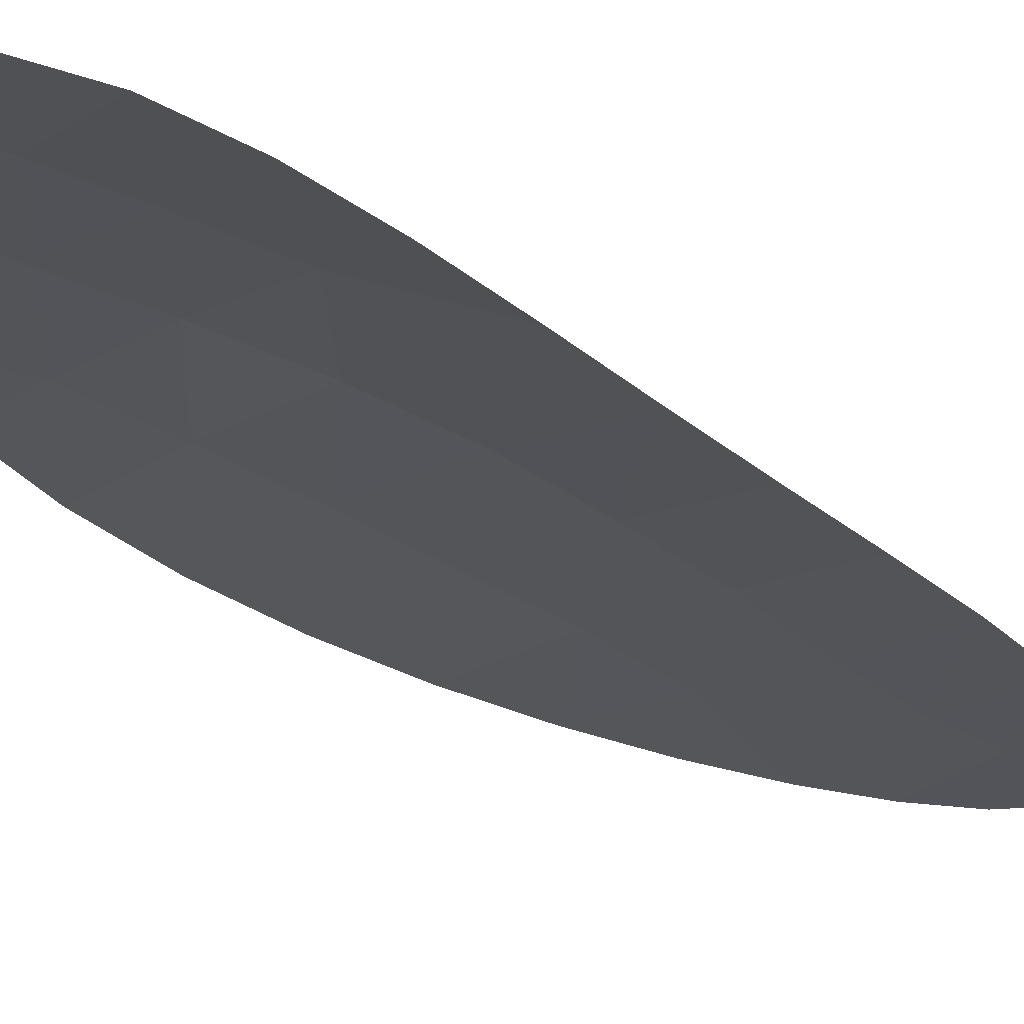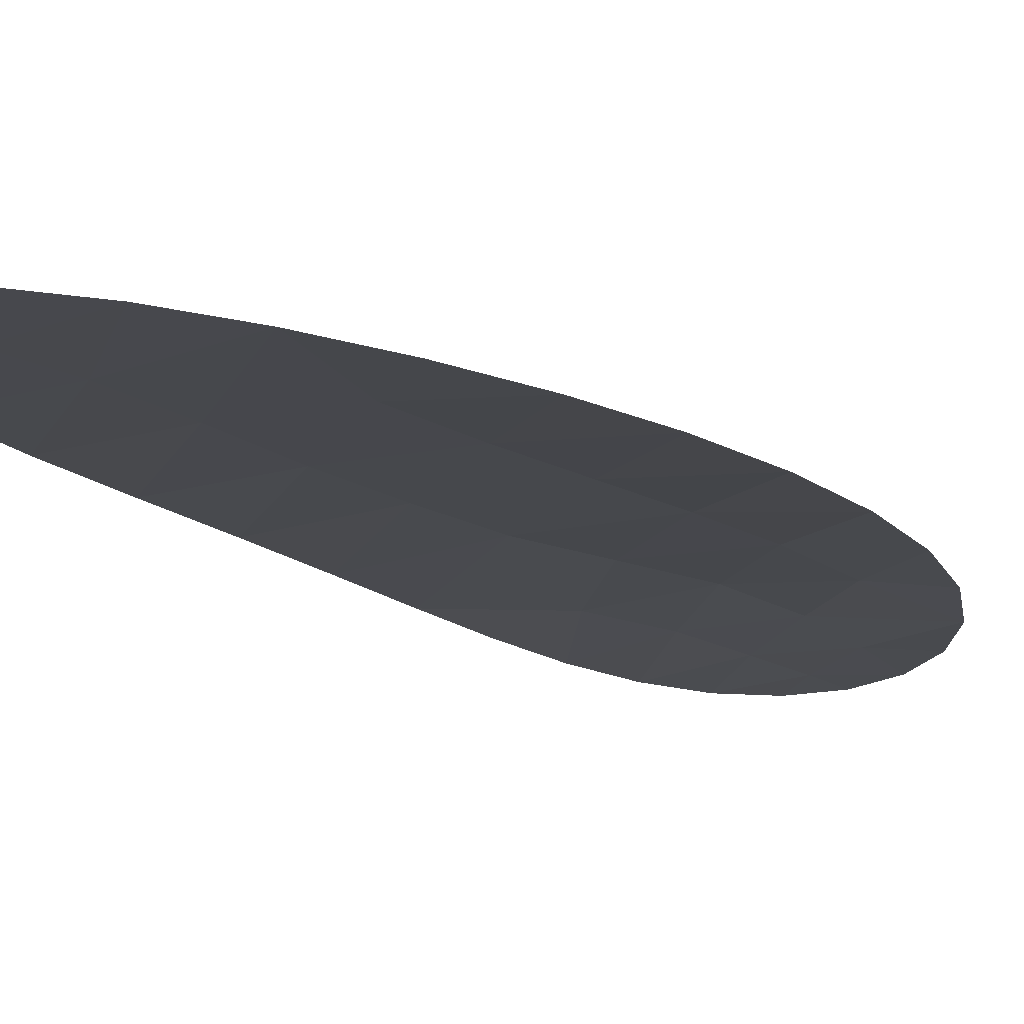
<metadata>
{"format":"obj","ext":"obj","renderer":"f3d","projection":"perspective","resolution":1024,"background":"white","views":[{"elev":-23.7,"azim":41.0,"up":"+Z"},{"elev":-12.0,"azim":-148.8,"up":"+Z"}]}
</metadata>
<code>
v 0.3299 -13.79 0
v 0.3299 -13.74 0
v 0.3299 -13.68 0
v 0.3299 -13.63 0
v 0.3299 -13.58 0
v 0.3299 -13.53 0
v 0.3299 -13.48 0
v 0.3299 -13.43 0
v 0.3299 -13.38 0
v 0.3299 -13.32 0
v 0.3299 -13.27 0
v 0.3299 -13.22 0
v 0.3299 -13.17 0
v 0.3299 -13.12 0
v 0.3299 -13.07 0
v 0.3299 -13.02 0
v 0.3299 -12.97 0
v 0.3299 -12.91 0
v 0.3299 -12.86 0
v 0.3299 -12.81 0
v 0.3299 -12.76 0
v 0.3299 -12.71 0
v 0.3299 -12.66 0
v 0.3299 -12.61 0
v 0.3299 -12.55 0
v 0.3299 -12.5 0
v 0.3299 -12.45 0
v 0.2792 -13.79 0
v 0.2792 -13.74 0
v 0.2792 -13.68 0
v 0.2792 -13.63 0
v 0.2792 -13.58 0
v 0.2792 -13.53 0
v 0.2792 -13.48 0
v 0.2792 -13.43 0
v 0.2792 -13.38 0
v 0.2792 -13.32 0
v 0.2792 -13.27 0
v 0.2792 -13.22 0
v 0.2792 -13.17 0
v 0.2792 -13.12 0
v 0.2792 -13.07 0
v 0.2792 -13.02 0
v 0.2792 -12.97 0
v 0.2792 -12.91 0
v 0.2792 -12.86 0
v 0.2792 -12.81 0
v 0.2792 -12.76 0
v 0.2792 -12.71 0
v 0.2792 -12.66 0
v 0.2792 -12.61 0
v 0.2792 -12.55 0
v 0.2792 -12.5 0
v 0.2792 -12.45 0
v 0.2284 -13.79 0
v 0.2284 -13.74 0
v 0.2284 -13.68 0
v 0.2284 -13.63 0
v 0.2284 -13.58 0
v 0.2284 -13.53 0
v 0.2284 -13.48 0
v 0.2284 -13.43 0
v 0.2284 -13.38 0
v 0.2284 -13.32 0
v 0.2284 -13.27 0
v 0.2284 -13.22 0
v 0.2284 -13.17 0
v 0.2284 -13.12 0
v 0.2284 -13.07 0
v 0.2284 -13.02 0
v 0.2284 -12.97 0
v 0.2284 -12.91 0
v 0.2284 -12.86 0
v 0.2284 -12.81 0
v 0.2284 -12.76 0
v 0.2284 -12.71 0
v 0.2284 -12.66 0
v 0.2284 -12.61 0
v 0.2284 -12.55 0
v 0.2284 -12.5 0
v 0.2284 -12.45 0
v 0.1777 -13.79 0
v 0.1777 -13.74 0
v 0.1777 -13.68 0
v 0.1777 -13.63 0
v 0.1777 -13.58 0
v 0.1777 -13.53 0
v 0.1777 -13.48 0
v 0.1777 -13.43 0
v 0.1777 -13.38 0
v 0.1777 -13.32 0
v 0.1777 -13.27 0
v 0.1777 -13.22 0
v 0.1777 -13.17 0
v 0.1777 -13.12 0
v 0.1777 -13.07 0
v 0.1777 -13.02 0
v 0.1777 -12.97 0
v 0.1777 -12.91 0
v 0.1777 -12.86 0
v 0.1777 -12.81 0
v 0.1777 -12.76 0
v 0.1777 -12.71 0
v 0.1777 -12.66 0
v 0.1777 -12.61 0
v 0.1777 -12.55 0
v 0.1777 -12.5 0
v 0.1777 -12.45 0
v 0.1269 -13.79 0
v 0.1269 -13.74 0
v 0.1269 -13.68 0
v 0.1269 -13.63 0
v 0.1269 -13.58 0
v 0.1269 -13.53 0
v 0.1269 -13.48 0
v 0.1269 -13.43 0
v 0.1269 -13.38 0
v 0.1269 -13.32 0
v 0.1269 -13.27 0
v 0.1269 -13.22 0
v 0.1269 -13.17 0
v 0.1269 -13.12 0
v 0.1269 -13.07 0
v 0.1269 -13.02 0
v 0.1269 -12.97 0
v 0.1269 -12.91 0
v 0.1269 -12.86 0
v 0.1269 -12.81 0
v 0.1269 -12.76 0
v 0.1269 -12.71 0
v 0.1269 -12.66 0
v 0.1269 -12.61 0
v 0.1269 -12.55 0
v 0.1269 -12.5 0
v 0.1269 -12.45 0
v 0.07614 -13.79 0
v 0.07614 -13.74 0
v 0.07614 -13.68 0
v 0.07614 -13.63 0
v 0.07614 -13.58 0
v 0.07614 -13.53 0
v 0.02769 -13.4 0
v 0.04356 -13.38 0
v 0.05235 -13.35 0
v 0.05449 -13.31 0
v 0.05157 -13.27 0
v 0.07614 -13.22 0
v 0.07614 -13.17 0
v 0.07614 -13.12 0
v 0.07614 -13.07 0
v 0.07614 -13.02 0
v 0.07614 -12.97 0
v 0.07614 -12.91 0
v 0.07614 -12.86 0
v 0.07614 -12.81 0
v 0.07614 -12.76 0
v 0.07614 -12.71 0
v 0.07614 -12.66 0
v 0.07614 -12.61 0
v 0.07614 -12.55 0
v 0.07614 -12.5 0
v 0.07614 -12.45 0
v 0.02538 -13.79 0
v 0.02538 -13.74 0
v 0.02538 -13.68 0
v 0.02538 -13.63 0
v 0.02538 -13.58 0
v 0.02538 -13.53 0
v 0.005796 -13.4 0
v 0.007518 -13.37 0.00124
v 0.01161 -13.34 0.003071
v 0.0154 -13.31 0.004598
v 0.02146 -13.27 0.004292
v 0.04579 -13.22 0
v 0.03914 -13.17 0
v 0.03285 -13.12 0
v 0.02705 -13.07 0
v 0.02091 -13.02 0
v 0.01309 -12.98 0
v 0.002487 -12.94 0
v -0.01121 -12.91 0
v 0.02538 -12.81 0
v 0.02538 -12.76 0
v 0.02538 -12.71 0
v 0.02538 -12.66 0
v 0.02538 -12.61 0
v 0.02538 -12.55 0
v 0.02538 -12.5 0
v 0.02538 -12.45 0
v -0.02538 -13.79 0
v -0.02538 -13.74 0
v -0.02538 -13.68 0
v -0.02538 -13.63 0
v -0.02538 -13.58 0
v -0.02538 -13.53 0
v -0.02538 -13.48 0
v -0.0198 -13.38 0
v -0.02374 -13.35 0.002193
v -0.02532 -13.31 0.004987
v -0.02198 -13.26 0.007081
v -0.01619 -13.22 0.006358
v -0.01294 -13.17 0.004677
v -0.0155 -13.12 0.003601
v -0.01989 -13.07 0.002476
v -0.02751 -13.02 0.001199
v -0.03216 -12.97 0.000348
v -0.0308 -12.94 0.000103
v -0.0289 -12.91 2.9e-05
v -0.02738 -12.89 0
v -0.02538 -12.76 0
v -0.02538 -12.71 0
v -0.02538 -12.66 0
v -0.02538 -12.61 0
v -0.02538 -12.55 0
v -0.02538 -12.5 0
v -0.02538 -12.45 0
v -0.07614 -13.79 0
v -0.07614 -13.74 0
v -0.07614 -13.68 0
v -0.07614 -13.63 0
v -0.07614 -13.58 0
v -0.07614 -13.53 0
v -0.07614 -13.48 0
v -0.07614 -13.43 0
v -0.04612 -13.35 0
v -0.07027 -13.31 0
v -0.06275 -13.27 0.004147
v -0.06402 -13.22 0.005404
v -0.06488 -13.17 0.004991
v -0.06545 -13.12 0.004067
v -0.06624 -13.08 0.003039
v -0.06968 -13.02 0.001747
v -0.09114 -12.95 0
v -0.07748 -12.92 0
v -0.06179 -12.9 0
v -0.04472 -12.89 0
v -0.07614 -12.76 0
v -0.07614 -12.71 0
v -0.07614 -12.66 0
v -0.07614 -12.61 0
v -0.07614 -12.55 0
v -0.07614 -12.5 0
v -0.07614 -12.45 0
v -0.1269 -13.79 0
v -0.1269 -13.74 0
v -0.1269 -13.68 0
v -0.1269 -13.63 0
v -0.1269 -13.58 0
v -0.1269 -13.53 0
v -0.1269 -13.48 0
v -0.1269 -13.43 0
v -0.1269 -13.38 0
v -0.1269 -13.32 0
v -0.09012 -13.27 0
v -0.1045 -13.22 0
v -0.1133 -13.17 0
v -0.1168 -13.12 0
v -0.1158 -13.08 0
v -0.1107 -13.03 0
v -0.1023 -12.99 0
v -0.1269 -12.91 0
v -0.1269 -12.86 0
v -0.1269 -12.81 0
v -0.1269 -12.76 0
v -0.1269 -12.71 0
v -0.1269 -12.66 0
v -0.1269 -12.61 0
v -0.1269 -12.55 0
v -0.1269 -12.5 0
v -0.1269 -12.45 0
v -0.1777 -13.79 0
v -0.1777 -13.74 0
v -0.1777 -13.68 0
v -0.1777 -13.63 0
v -0.1777 -13.58 0
v -0.1777 -13.53 0
v -0.1777 -13.48 0
v -0.1777 -13.43 0
v -0.1777 -13.38 0
v -0.1777 -13.32 0
v -0.1777 -13.27 0
v -0.1777 -13.22 0
v -0.1777 -13.17 0
v -0.1777 -13.12 0
v -0.1777 -13.07 0
v -0.1777 -13.02 0
v -0.1777 -12.97 0
v -0.1777 -12.91 0
v -0.1777 -12.86 0
v -0.1777 -12.81 0
v -0.1777 -12.76 0
v -0.1777 -12.71 0
v -0.1777 -12.66 0
v -0.1777 -12.61 0
v -0.1777 -12.55 0
v -0.1777 -12.5 0
v -0.1777 -12.45 0
v -0.2284 -13.79 0
v -0.2284 -13.74 0
v -0.2284 -13.68 0
v -0.2284 -13.63 0
v -0.2284 -13.58 0
v -0.2284 -13.53 0
v -0.2284 -13.48 0
v -0.2284 -13.43 0
v -0.2284 -13.38 0
v -0.2284 -13.32 0
v -0.2284 -13.27 0
v -0.2284 -13.22 0
v -0.2284 -13.17 0
v -0.2284 -13.12 0
v -0.2284 -13.07 0
v -0.2284 -13.02 0
v -0.2284 -12.97 0
v -0.2284 -12.91 0
v -0.2284 -12.86 0
v -0.2284 -12.81 0
v -0.2284 -12.76 0
v -0.2284 -12.71 0
v -0.2284 -12.66 0
v -0.2284 -12.61 0
v -0.2284 -12.55 0
v -0.2284 -12.5 0
v -0.2284 -12.45 0
v -0.2792 -13.79 0
v -0.2792 -13.74 0
v -0.2792 -13.68 0
v -0.2792 -13.63 0
v -0.2792 -13.58 0
v -0.2792 -13.53 0
v -0.2792 -13.48 0
v -0.2792 -13.43 0
v -0.2792 -13.38 0
v -0.2792 -13.32 0
v -0.2792 -13.27 0
v -0.2792 -13.22 0
v -0.2792 -13.17 0
v -0.2792 -13.12 0
v -0.2792 -13.07 0
v -0.2792 -13.02 0
v -0.2792 -12.97 0
v -0.2792 -12.91 0
v -0.2792 -12.86 0
v -0.2792 -12.81 0
v -0.2792 -12.76 0
v -0.2792 -12.71 0
v -0.2792 -12.66 0
v -0.2792 -12.61 0
v -0.2792 -12.55 0
v -0.2792 -12.5 0
v -0.2792 -12.45 0
v -0.3299 -13.79 0
v -0.3299 -13.74 0
v -0.3299 -13.68 0
v -0.3299 -13.63 0
v -0.3299 -13.58 0
v -0.3299 -13.53 0
v -0.3299 -13.48 0
v -0.3299 -13.43 0
v -0.3299 -13.38 0
v -0.3299 -13.32 0
v -0.3299 -13.27 0
v -0.3299 -13.22 0
v -0.3299 -13.17 0
v -0.3299 -13.12 0
v -0.3299 -13.07 0
v -0.3299 -13.02 0
v -0.3299 -12.97 0
v -0.3299 -12.91 0
v -0.3299 -12.86 0
v -0.3299 -12.81 0
v -0.3299 -12.76 0
v -0.3299 -12.71 0
v -0.3299 -12.66 0
v -0.3299 -12.61 0
v -0.3299 -12.55 0
v -0.3299 -12.5 0
v -0.3299 -12.45 0
v -0.3807 -13.79 0
v -0.3807 -13.74 0
v -0.3807 -13.68 0
v -0.3807 -13.63 0
v -0.3807 -13.58 0
v -0.3807 -13.53 0
v -0.3807 -13.48 0
v -0.3807 -13.43 0
v -0.3807 -13.38 0
v -0.3807 -13.32 0
v -0.3807 -13.27 0
v -0.3807 -13.22 0
v -0.3807 -13.17 0
v -0.3807 -13.12 0
v -0.3807 -13.07 0
v -0.3807 -13.02 0
v -0.3807 -12.97 0
v -0.3807 -12.91 0
v -0.3807 -12.86 0
v -0.3807 -12.81 0
v -0.3807 -12.76 0
v -0.3807 -12.71 0
v -0.3807 -12.66 0
v -0.3807 -12.61 0
v -0.3807 -12.55 0
v -0.3807 -12.5 0
v -0.3807 -12.45 0
v 0.3299 -13.79 0
v 0.3299 -13.74 0
v 0.3299 -13.68 0
v 0.3299 -13.63 0
v 0.3299 -13.58 0
v 0.3299 -13.53 0
v 0.3299 -13.48 0
v 0.3299 -13.43 0
v 0.3299 -13.38 0
v 0.3299 -13.32 0
v 0.3299 -13.27 0
v 0.3299 -13.22 0
v 0.3299 -13.17 0
v 0.3299 -13.12 0
v 0.3299 -13.07 0
v 0.3299 -13.02 0
v 0.3299 -12.97 0
v 0.3299 -12.91 0
v 0.3299 -12.86 0
v 0.3299 -12.81 0
v 0.3299 -12.76 0
v 0.3299 -12.71 0
v 0.3299 -12.66 0
v 0.3299 -12.61 0
v 0.3299 -12.55 0
v 0.3299 -12.5 0
v 0.3299 -12.45 0
v 0.2792 -13.79 0
v 0.2792 -13.74 0
v 0.2792 -13.68 0
v 0.2792 -13.63 0
v 0.2792 -13.58 0
v 0.2792 -13.53 0
v 0.2792 -13.48 0
v 0.2792 -13.43 0
v 0.2792 -13.38 0
v 0.2792 -13.32 0
v 0.2792 -13.27 0
v 0.2792 -13.22 0
v 0.2792 -13.17 0
v 0.2792 -13.12 0
v 0.2792 -13.07 0
v 0.2792 -13.02 0
v 0.2792 -12.97 0
v 0.2792 -12.91 0
v 0.2792 -12.86 0
v 0.2792 -12.81 0
v 0.2792 -12.76 0
v 0.2792 -12.71 0
v 0.2792 -12.66 0
v 0.2792 -12.61 0
v 0.2792 -12.55 0
v 0.2792 -12.5 0
v 0.2792 -12.45 0
v 0.2284 -13.79 0
v 0.2284 -13.74 0
v 0.2284 -13.68 0
v 0.2284 -13.63 0
v 0.2284 -13.58 0
v 0.2284 -13.53 0
v 0.2284 -13.48 0
v 0.2284 -13.43 0
v 0.2284 -13.38 0
v 0.2284 -13.32 0
v 0.2284 -13.27 0
v 0.2284 -13.22 0
v 0.2284 -13.17 0
v 0.2284 -13.12 0
v 0.2284 -13.07 0
v 0.2284 -13.02 0
v 0.2284 -12.97 0
v 0.2284 -12.91 0
v 0.2284 -12.86 0
v 0.2284 -12.81 0
v 0.2284 -12.76 0
v 0.2284 -12.71 0
v 0.2284 -12.66 0
v 0.2284 -12.61 0
v 0.2284 -12.55 0
v 0.2284 -12.5 0
v 0.2284 -12.45 0
v 0.1777 -13.79 0
v 0.1777 -13.74 0
v 0.1777 -13.68 0
v 0.1777 -13.63 0
v 0.1777 -13.58 0
v 0.1777 -13.53 0
v 0.1777 -13.48 0
v 0.1777 -13.43 0
v 0.1777 -13.38 0
v 0.1777 -13.32 0
v 0.1777 -13.27 0
v 0.1777 -13.22 0
v 0.1777 -13.17 0
v 0.1777 -13.12 0
v 0.1777 -13.07 0
v 0.1777 -13.02 0
v 0.1777 -12.97 0
v 0.1777 -12.91 0
v 0.1777 -12.86 0
v 0.1777 -12.81 0
v 0.1777 -12.76 0
v 0.1777 -12.71 0
v 0.1777 -12.66 0
v 0.1777 -12.61 0
v 0.1777 -12.55 0
v 0.1777 -12.5 0
v 0.1777 -12.45 0
v 0.1269 -13.79 0
v 0.1269 -13.74 0
v 0.1269 -13.68 0
v 0.1269 -13.63 0
v 0.1269 -13.58 0
v 0.1269 -13.53 0
v 0.1269 -13.48 0
v 0.1269 -13.43 0
v 0.1269 -13.38 0
v 0.1269 -13.32 0
v 0.1269 -13.27 0
v 0.1269 -13.22 0
v 0.1269 -13.17 0
v 0.1269 -13.12 0
v 0.1269 -13.07 0
v 0.1269 -13.02 0
v 0.1269 -12.97 0
v 0.1269 -12.91 0
v 0.1269 -12.86 0
v 0.1269 -12.81 0
v 0.1269 -12.76 0
v 0.1269 -12.71 0
v 0.1269 -12.66 0
v 0.1269 -12.61 0
v 0.1269 -12.55 0
v 0.1269 -12.5 0
v 0.1269 -12.45 0
v 0.07614 -13.79 0
v 0.07614 -13.74 0
v 0.07614 -13.68 0
v 0.07614 -13.63 0
v 0.07614 -13.58 0
v 0.07614 -13.53 0
v 0.07614 -13.48 0
v 0.07614 -13.43 0
v 0.07614 -13.38 0
v 0.07614 -13.32 0
v 0.07614 -13.27 0
v 0.07614 -13.22 0
v 0.07614 -13.17 0
v 0.07614 -13.12 0
v 0.07614 -13.07 0
v 0.07614 -13.02 0
v 0.07614 -12.97 0
v 0.07614 -12.91 0
v 0.07614 -12.86 0
v 0.07614 -12.81 0
v 0.07614 -12.76 0
v 0.07614 -12.71 0
v 0.07614 -12.66 0
v 0.07614 -12.61 0
v 0.07614 -12.55 0
v 0.07614 -12.5 0
v 0.07614 -12.45 0
v 0.02538 -13.79 0
v 0.02538 -13.74 0
v 0.02538 -13.68 0
v 0.02538 -13.63 0
v 0.02538 -13.58 0
v 0.02538 -13.53 0
v 0.02538 -13.48 0
v 0.02538 -13.43 0
v 0.02538 -13.38 0
v 0.02538 -13.32 0
v 0.02538 -13.27 0
v 0.02538 -13.22 0
v 0.02538 -13.17 0
v 0.02538 -13.12 0
v 0.02538 -13.07 0
v 0.02538 -13.02 0
v 0.02538 -12.97 0
v 0.02538 -12.91 0
v 0.02538 -12.86 0
v 0.02538 -12.81 0
v 0.02538 -12.76 0
v 0.02538 -12.71 0
v 0.02538 -12.66 0
v 0.02538 -12.61 0
v 0.02538 -12.55 0
v 0.02538 -12.5 0
v 0.02538 -12.45 0
v -0.02538 -13.79 0
v -0.02538 -13.74 0
v -0.02538 -13.68 0
v -0.02538 -13.63 0
v -0.02538 -13.58 0
v -0.02538 -13.53 0
v -0.02538 -13.48 0
v -0.02538 -13.43 0
v -0.02538 -13.38 0
v -0.02538 -13.32 0
v -0.02538 -13.27 0
v -0.02538 -13.22 0
v -0.02538 -13.17 0
v -0.02538 -13.12 0
v -0.02538 -13.07 0
v -0.02538 -13.02 0
v -0.02538 -12.97 0
v -0.02538 -12.91 0
v -0.02538 -12.86 0
v -0.02538 -12.81 0
v -0.02538 -12.76 0
v -0.02538 -12.71 0
v -0.02538 -12.66 0
v -0.02538 -12.61 0
v -0.02538 -12.55 0
v -0.02538 -12.5 0
v -0.02538 -12.45 0
v -0.07614 -13.79 0
v -0.07614 -13.74 0
v -0.07614 -13.68 0
v -0.07614 -13.63 0
v -0.07614 -13.58 0
v -0.07614 -13.53 0
v -0.07614 -13.48 0
v -0.07614 -13.43 0
v -0.07614 -13.38 0
v -0.07614 -13.32 0
v -0.07614 -13.27 0
v -0.07614 -13.22 0
v -0.07614 -13.17 0
v -0.07614 -13.12 0
v -0.07614 -13.07 0
v -0.07614 -13.02 0
v -0.07614 -12.97 0
v -0.07614 -12.91 0
v -0.07614 -12.86 0
v -0.07614 -12.81 0
v -0.07614 -12.76 0
v -0.07614 -12.71 0
v -0.07614 -12.66 0
v -0.07614 -12.61 0
v -0.07614 -12.55 0
v -0.07614 -12.5 0
v -0.07614 -12.45 0
v -0.1269 -13.79 0
v -0.1269 -13.74 0
v -0.1269 -13.68 0
v -0.1269 -13.63 0
v -0.1269 -13.58 0
v -0.1269 -13.53 0
v -0.1269 -13.48 0
v -0.1269 -13.43 0
v -0.1269 -13.38 0
v -0.1269 -13.32 0
v -0.1269 -13.27 0
v -0.1269 -13.22 0
v -0.1269 -13.17 0
v -0.1269 -13.12 0
v -0.1269 -13.07 0
v -0.1269 -13.02 0
v -0.1269 -12.97 0
v -0.1269 -12.91 0
v -0.1269 -12.86 0
v -0.1269 -12.81 0
v -0.1269 -12.76 0
v -0.1269 -12.71 0
v -0.1269 -12.66 0
v -0.1269 -12.61 0
v -0.1269 -12.55 0
v -0.1269 -12.5 0
v -0.1269 -12.45 0
v -0.1777 -13.79 0
v -0.1777 -13.74 0
v -0.1777 -13.68 0
v -0.1777 -13.63 0
v -0.1777 -13.58 0
v -0.1777 -13.53 0
v -0.1777 -13.48 0
v -0.1777 -13.43 0
v -0.1777 -13.38 0
v -0.1777 -13.32 0
v -0.1777 -13.27 0
v -0.1777 -13.22 0
v -0.1777 -13.17 0
v -0.1777 -13.12 0
v -0.1777 -13.07 0
v -0.1777 -13.02 0
v -0.1777 -12.97 0
v -0.1777 -12.91 0
v -0.1777 -12.86 0
v -0.1777 -12.81 0
v -0.1777 -12.76 0
v -0.1777 -12.71 0
v -0.1777 -12.66 0
v -0.1777 -12.61 0
v -0.1777 -12.55 0
v -0.1777 -12.5 0
v -0.1777 -12.45 0
v -0.2284 -13.79 0
v -0.2284 -13.74 0
v -0.2284 -13.68 0
v -0.2284 -13.63 0
v -0.2284 -13.58 0
v -0.2284 -13.53 0
v -0.2284 -13.48 0
v -0.2284 -13.43 0
v -0.2284 -13.38 0
v -0.2284 -13.32 0
v -0.2284 -13.27 0
v -0.2284 -13.22 0
v -0.2284 -13.17 0
v -0.2284 -13.12 0
v -0.2284 -13.07 0
v -0.2284 -13.02 0
v -0.2284 -12.97 0
v -0.2284 -12.91 0
v -0.2284 -12.86 0
v -0.2284 -12.81 0
v -0.2284 -12.76 0
v -0.2284 -12.71 0
v -0.2284 -12.66 0
v -0.2284 -12.61 0
v -0.2284 -12.55 0
v -0.2284 -12.5 0
v -0.2284 -12.45 0
v -0.2792 -13.79 0
v -0.2792 -13.74 0
v -0.2792 -13.68 0
v -0.2792 -13.63 0
v -0.2792 -13.58 0
v -0.2792 -13.53 0
v -0.2792 -13.48 0
v -0.2792 -13.43 0
v -0.2792 -13.38 0
v -0.2792 -13.32 0
v -0.2792 -13.27 0
v -0.2792 -13.22 0
v -0.2792 -13.17 0
v -0.2792 -13.12 0
v -0.2792 -13.07 0
v -0.2792 -13.02 0
v -0.2792 -12.97 0
v -0.2792 -12.91 0
v -0.2792 -12.86 0
v -0.2792 -12.81 0
v -0.2792 -12.76 0
v -0.2792 -12.71 0
v -0.2792 -12.66 0
v -0.2792 -12.61 0
v -0.2792 -12.55 0
v -0.2792 -12.5 0
v -0.2792 -12.45 0
v -0.3299 -13.79 0
v -0.3299 -13.74 0
v -0.3299 -13.68 0
v -0.3299 -13.63 0
v -0.3299 -13.58 0
v -0.3299 -13.53 0
v -0.3299 -13.48 0
v -0.3299 -13.43 0
v -0.3299 -13.38 0
v -0.3299 -13.32 0
v -0.3299 -13.27 0
v -0.3299 -13.22 0
v -0.3299 -13.17 0
v -0.3299 -13.12 0
v -0.3299 -13.07 0
v -0.3299 -13.02 0
v -0.3299 -12.97 0
v -0.3299 -12.91 0
v -0.3299 -12.86 0
v -0.3299 -12.81 0
v -0.3299 -12.76 0
v -0.3299 -12.71 0
v -0.3299 -12.66 0
v -0.3299 -12.61 0
v -0.3299 -12.55 0
v -0.3299 -12.5 0
v -0.3299 -12.45 0
v -0.3807 -13.79 0
v -0.3807 -13.74 0
v -0.3807 -13.68 0
v -0.3807 -13.63 0
v -0.3807 -13.58 0
v -0.3807 -13.53 0
v -0.3807 -13.48 0
v -0.3807 -13.43 0
v -0.3807 -13.38 0
v -0.3807 -13.32 0
v -0.3807 -13.27 0
v -0.3807 -13.22 0
v -0.3807 -13.17 0
v -0.3807 -13.12 0
v -0.3807 -13.07 0
v -0.3807 -13.02 0
v -0.3807 -12.97 0
v -0.3807 -12.91 0
v -0.3807 -12.86 0
v -0.3807 -12.81 0
v -0.3807 -12.76 0
v -0.3807 -12.71 0
v -0.3807 -12.66 0
v -0.3807 -12.61 0
v -0.3807 -12.55 0
v -0.3807 -12.5 0
v -0.3807 -12.45 0
f 143 170 142
f 170 169 142
f 144 171 143
f 171 170 143
f 145 172 144
f 172 171 144
f 146 173 145
f 173 172 145
f 174 173 146
f 170 197 169
f 171 198 170
f 198 197 170
f 172 199 171
f 199 198 171
f 173 200 172
f 200 199 172
f 174 201 173
f 201 200 173
f 175 202 174
f 202 201 174
f 176 203 175
f 203 202 175
f 177 204 176
f 204 203 176
f 178 205 177
f 205 204 177
f 179 206 178
f 206 205 178
f 180 207 179
f 207 206 179
f 181 208 180
f 208 207 180
f 209 208 181
f 198 225 197
f 199 226 198
f 226 225 198
f 200 227 199
f 227 226 199
f 201 228 200
f 228 227 200
f 202 229 201
f 229 228 201
f 203 230 202
f 230 229 202
f 204 231 203
f 231 230 203
f 205 232 204
f 232 231 204
f 206 233 205
f 233 232 205
f 207 234 206
f 234 233 206
f 208 235 207
f 235 234 207
f 209 236 208
f 236 235 208
f 227 254 226
f 228 255 227
f 255 254 227
f 229 256 228
f 256 255 228
f 230 257 229
f 257 256 229
f 231 258 230
f 258 257 230
f 232 259 231
f 259 258 231
f 233 260 232
f 260 259 232

</code>
